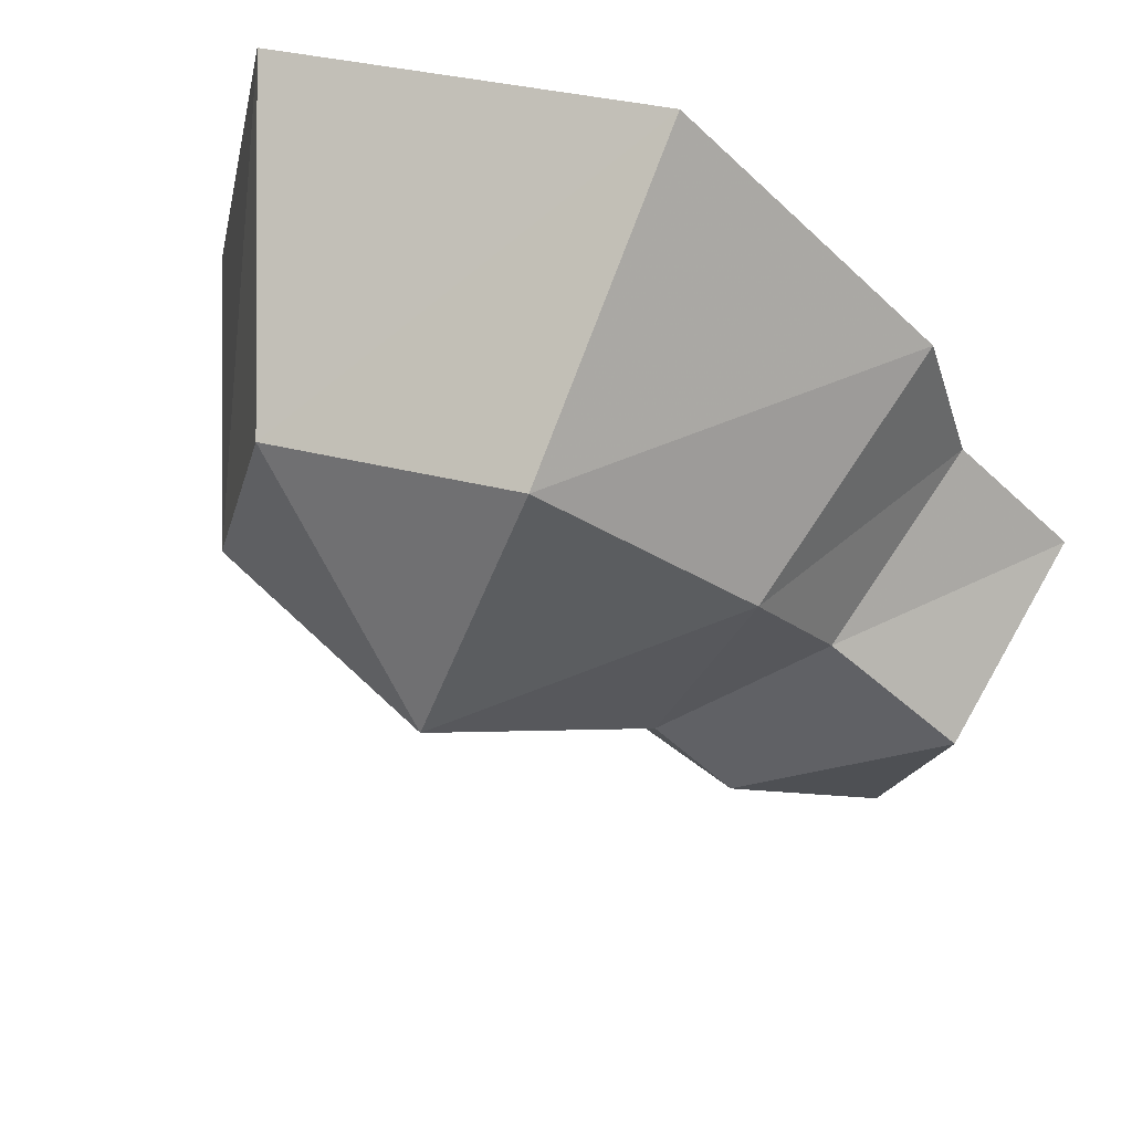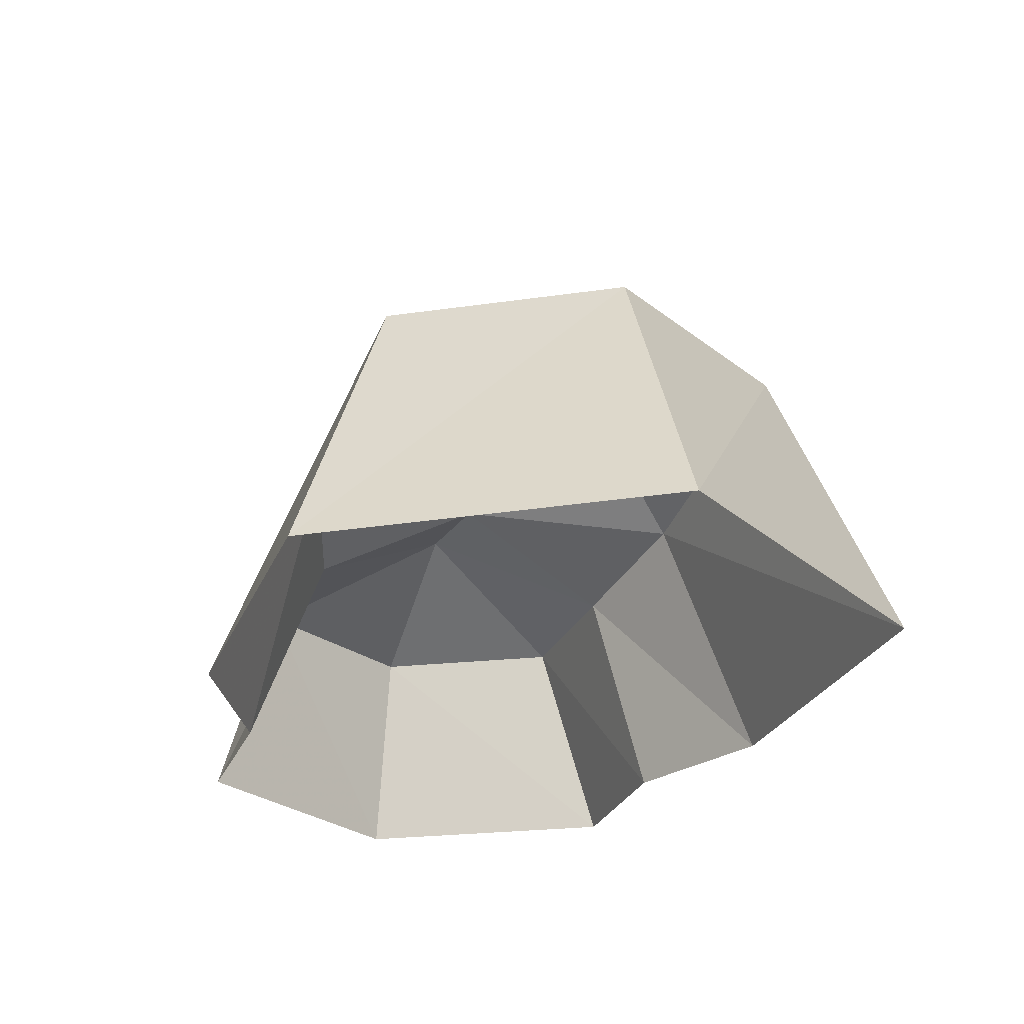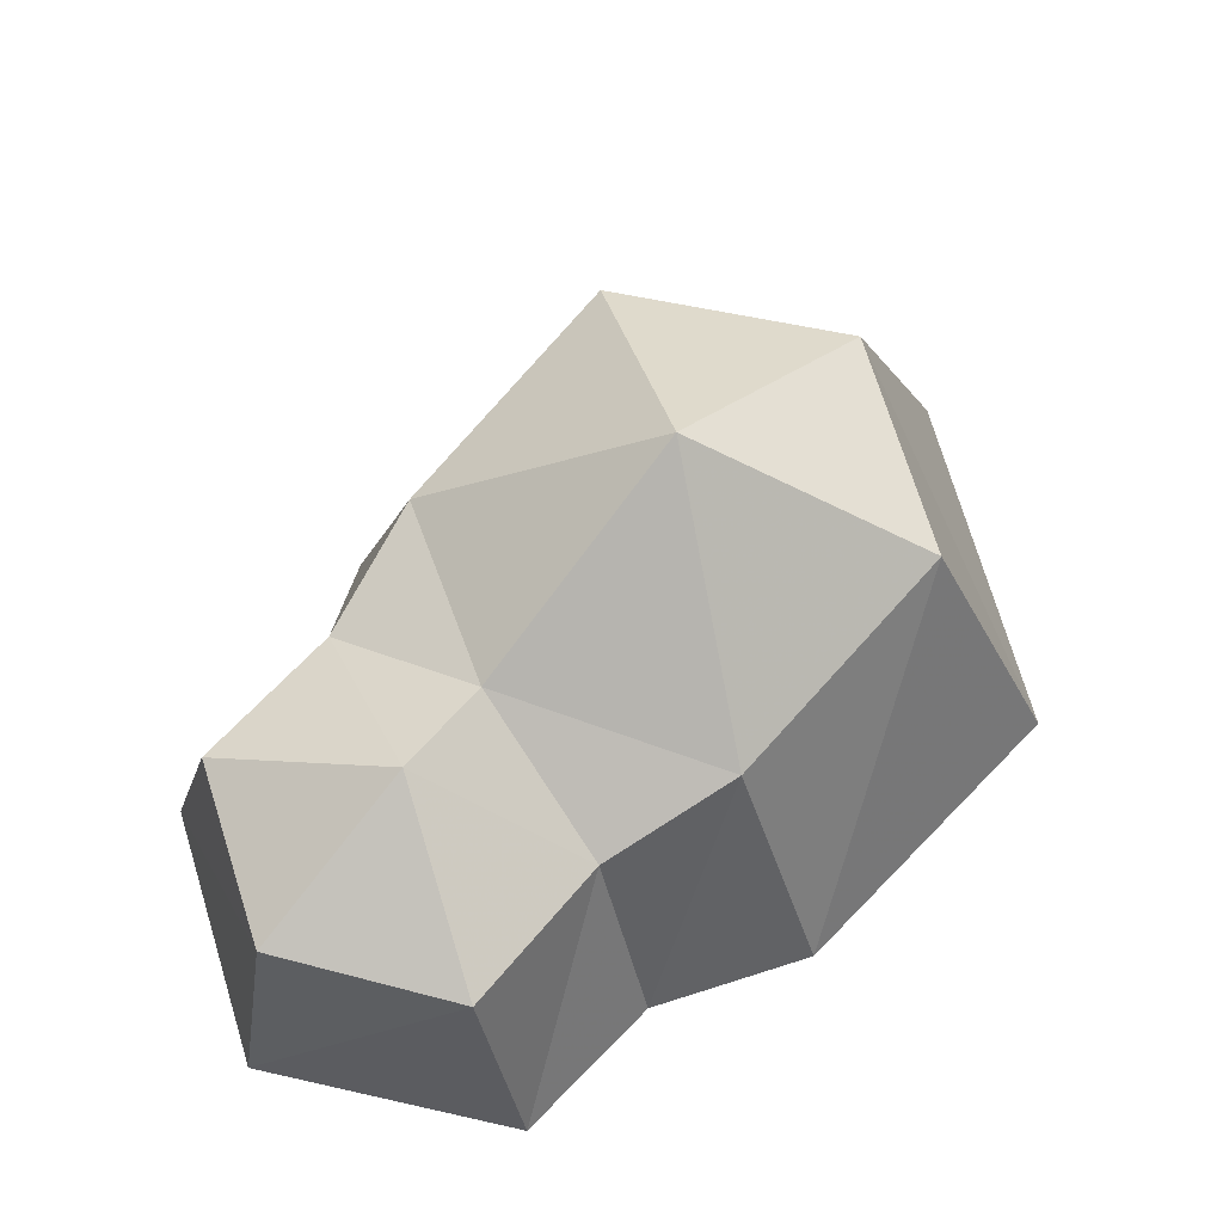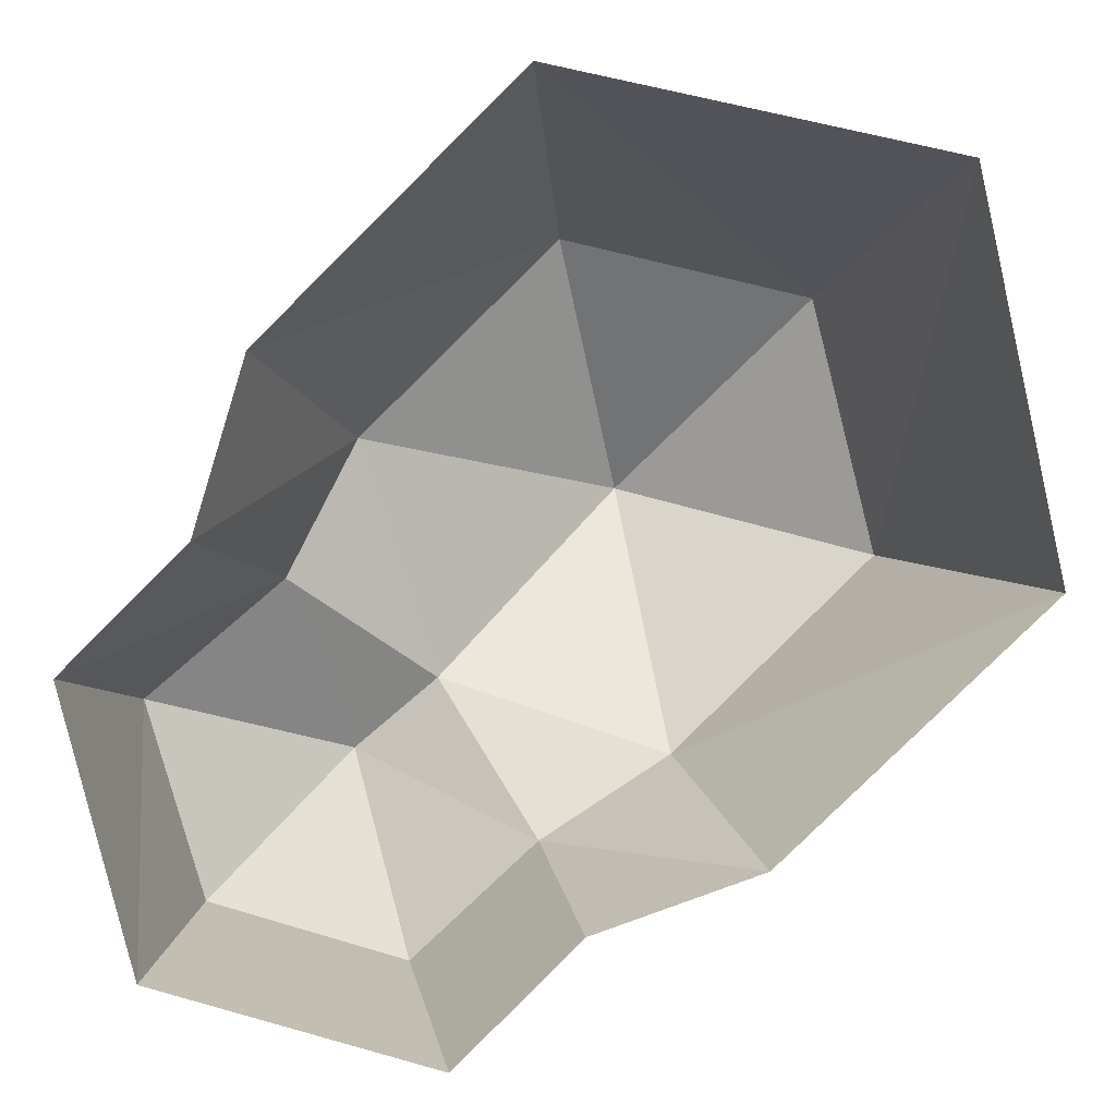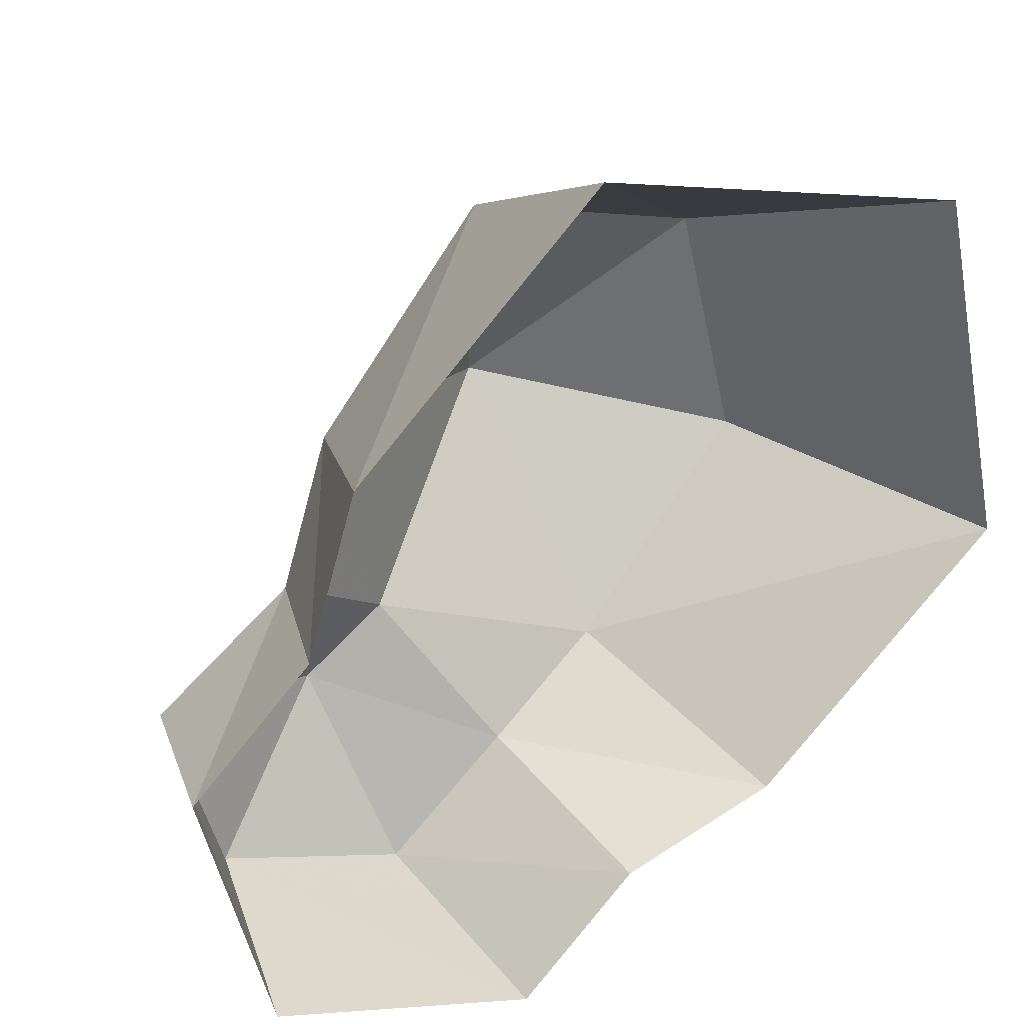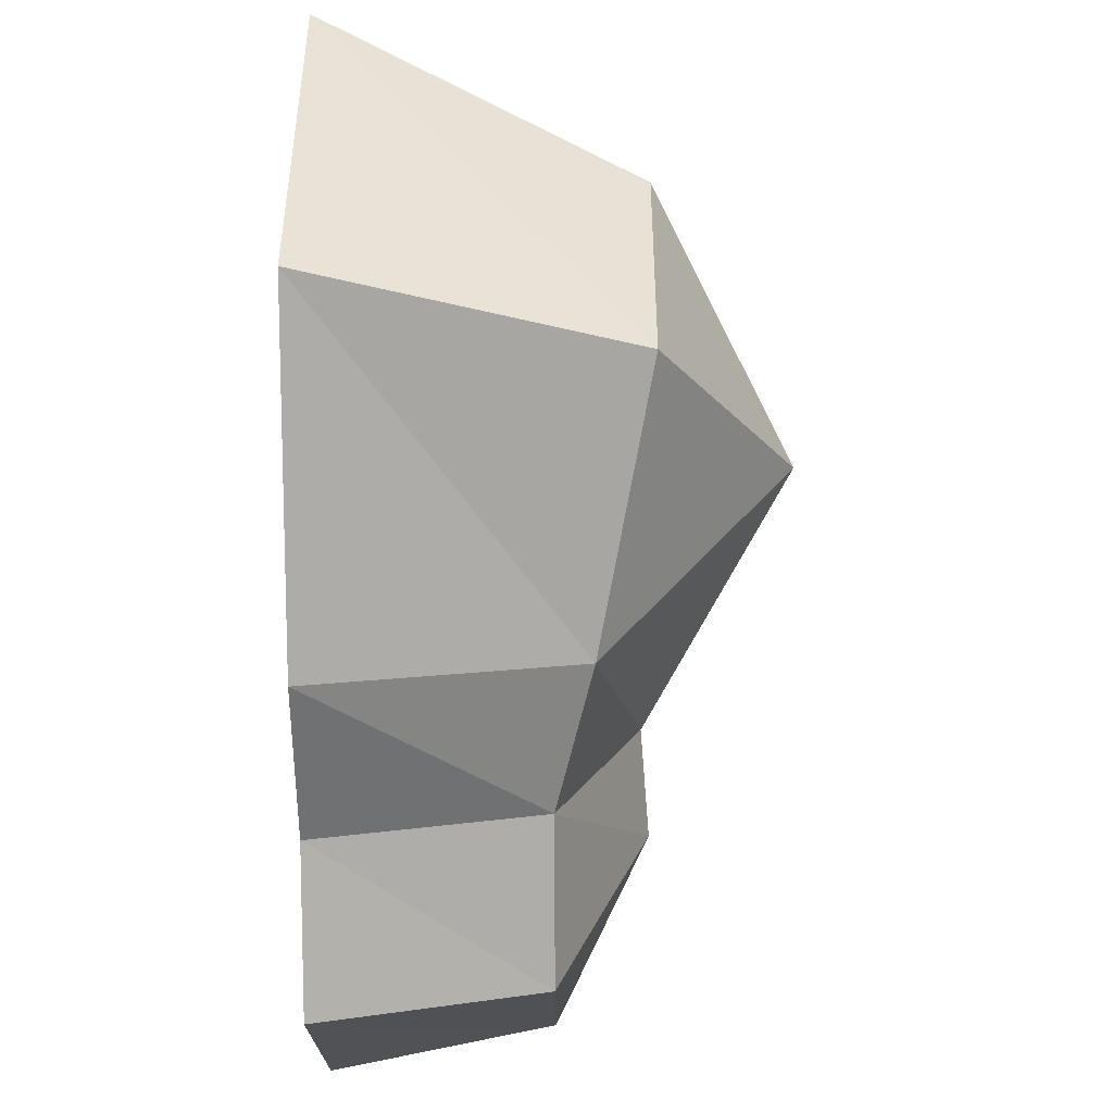
<metadata>
{"format":"obj","ext":"obj","renderer":"f3d","projection":"perspective","resolution":1024,"background":"white","views":[{"elev":64.1,"azim":-161.2,"up":"+Z"},{"elev":-27.3,"azim":25.8,"up":"+Y"},{"elev":61.8,"azim":-91.6,"up":"+Y"},{"elev":3.1,"azim":-0.4,"up":"+Z"},{"elev":28.0,"azim":-26.8,"up":"+Z"},{"elev":-35.1,"azim":90.3,"up":"+Z"}]}
</metadata>
<code>
v 0.5234 0.5312 0.5078
v 0.1641 0.7891 0.1484
v 0.6406 0.5312 0.03125
v 0.7344 -0.0625 0.7109
v 0.007812 -0.0625 0.8672
v 0.05469 0.5312 0.6172
v 0.2578 0.4297 -0.3281
v 0.8828 -0.0625 0
v -0.3125 0.4297 0.25
v -0.4609 -0.0625 0.3984
v -0.5547 -0.0625 0.08594
v -0.4375 0.3438 0
v -0.1719 0.5156 -0.1953
v 0.01562 0.3594 -0.4766
v 0.3984 -0.0625 -0.4609
v -0.3281 0.5312 -0.3281
v -0.2188 0.3594 -0.6953
v 0.09375 -0.0625 -0.5703
v -0.5859 0.3594 -0.5859
v -0.1328 -0.0625 -0.7969
v -0.6953 0.3594 -0.2188
v -0.7812 -0.0625 -0.1406
v -0.6484 -0.0625 -0.6484
f 1 2 3
f 1 3 4
f 1 4 5
f 1 5 6
f 1 6 2
f 1 2 3
f 3 2 7
f 3 7 8
f 3 8 4
f 9 2 6
f 9 6 10
f 9 10 11
f 9 11 12
f 9 12 13
f 9 13 2
f 9 2 6
f 6 2 1
f 7 2 13
f 7 13 14
f 7 14 15
f 7 15 8
f 7 3 2
f 7 2 13
f 7 13 14
f 14 13 16
f 14 16 17
f 14 17 18
f 14 18 15
f 9 13 2
f 13 9 12
f 13 12 16
f 13 16 14
f 14 16 17
f 17 16 19
f 17 19 20
f 17 20 18
f 6 5 10
f 21 19 16
f 21 16 12
f 21 12 22
f 21 22 23
f 21 23 19
f 21 19 16
f 21 16 12
f 12 16 13
f 17 16 19
f 19 23 20
f 12 11 22

</code>
